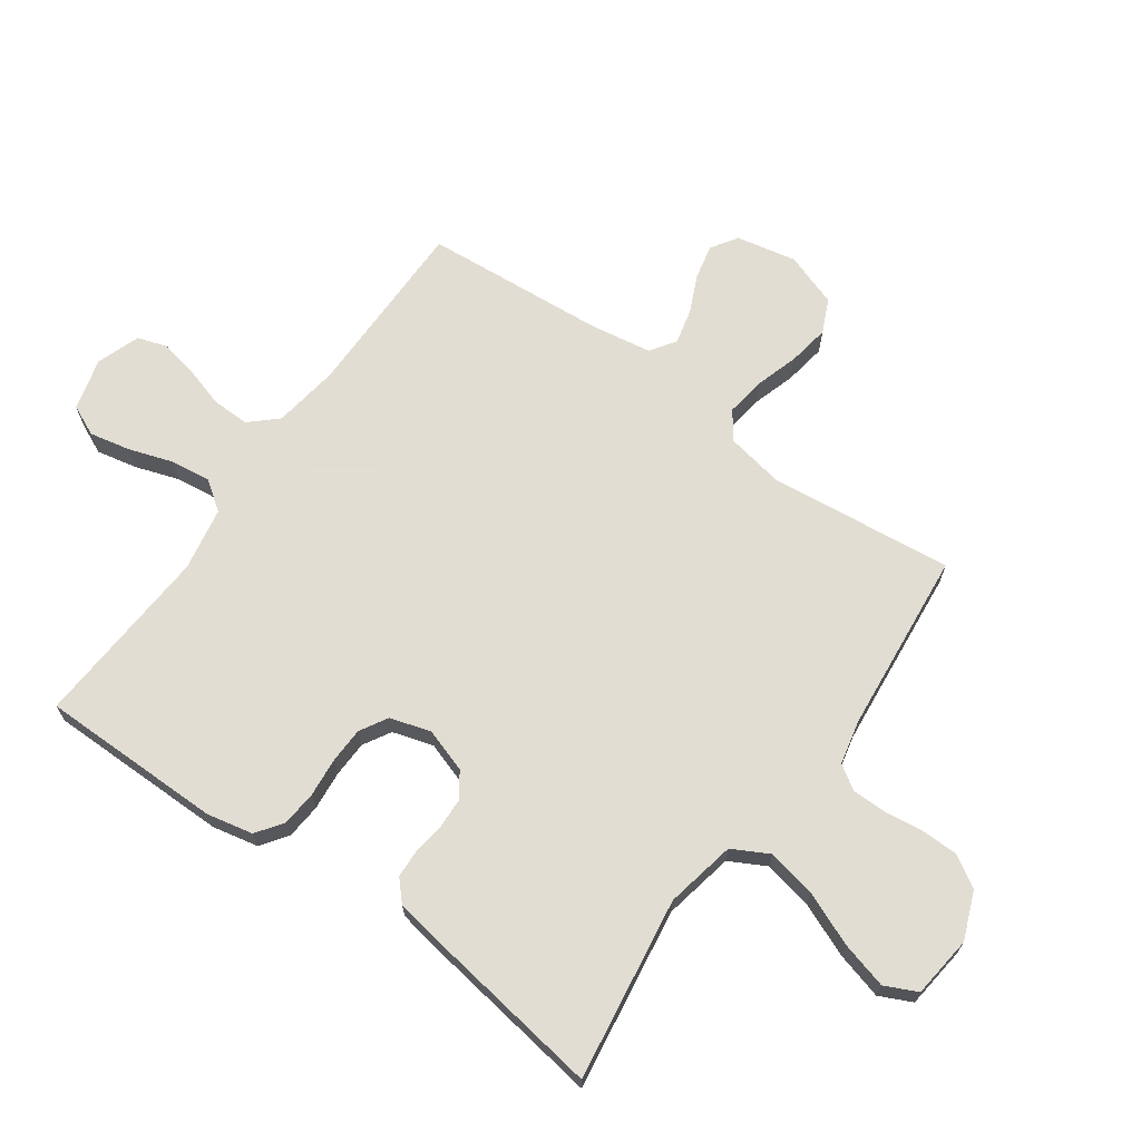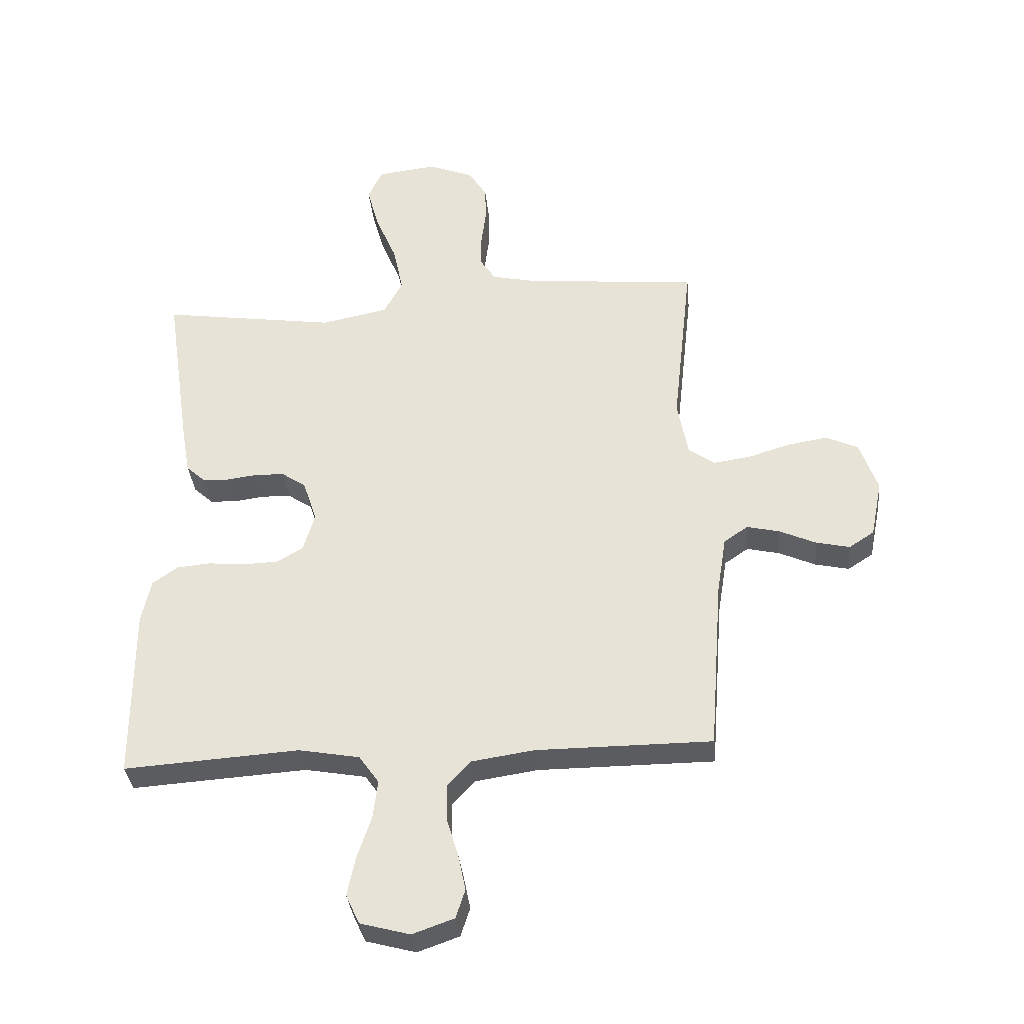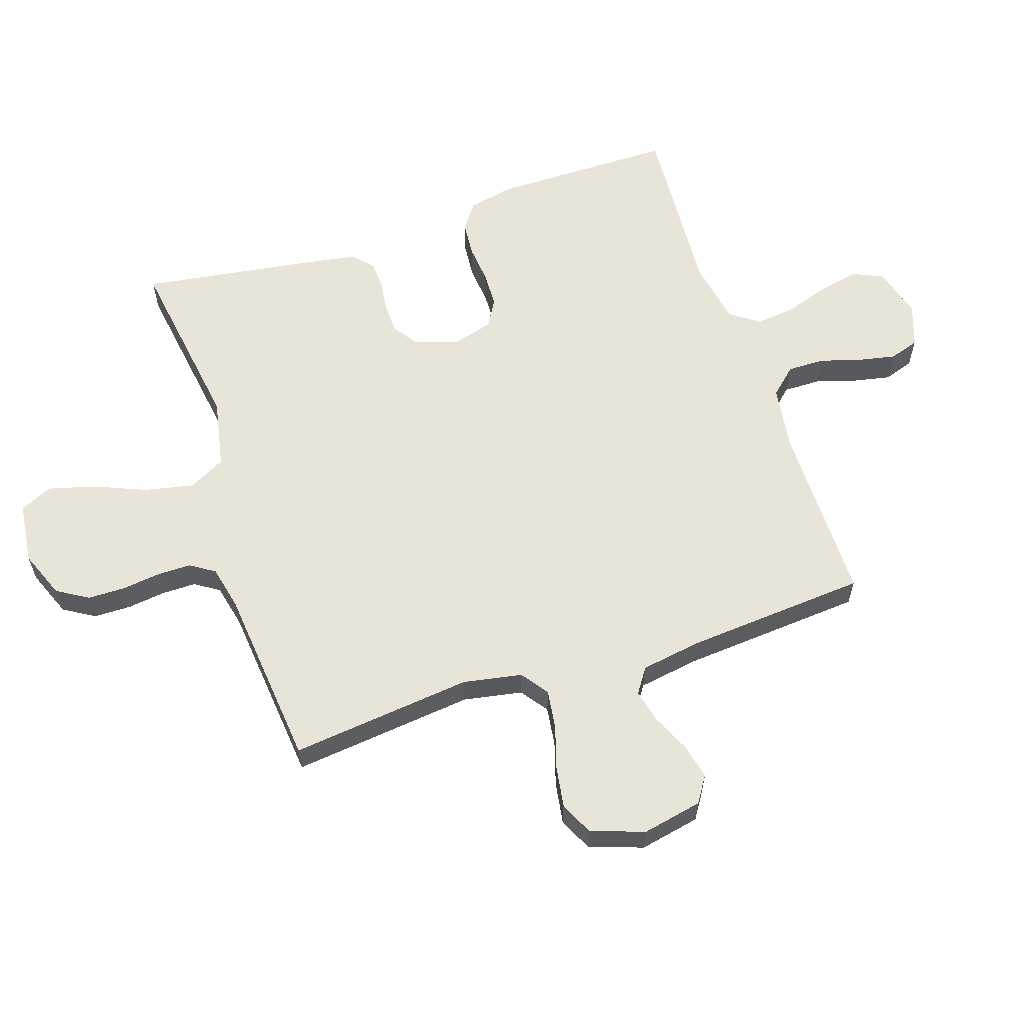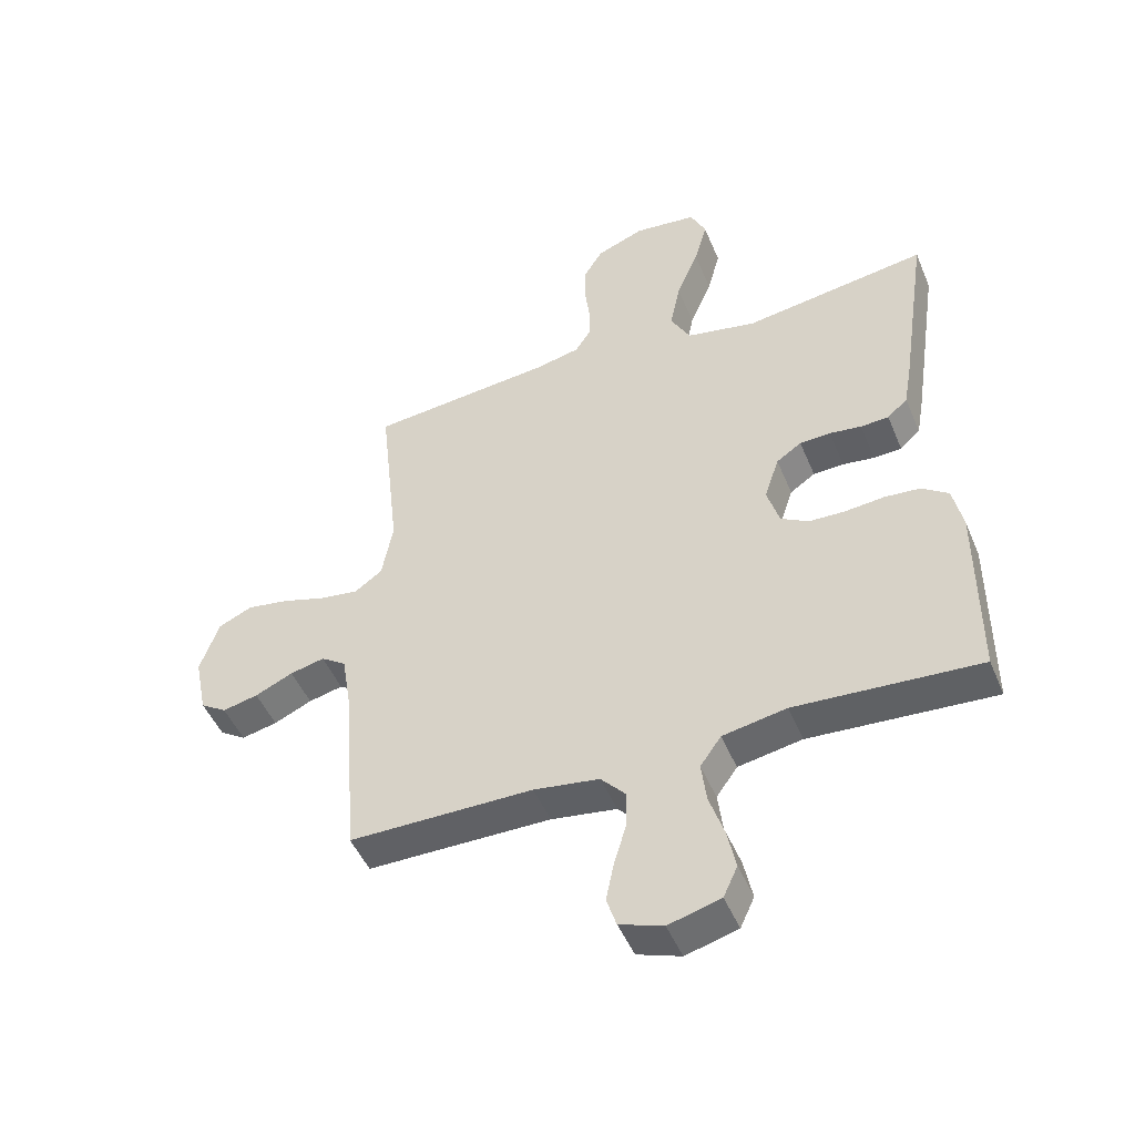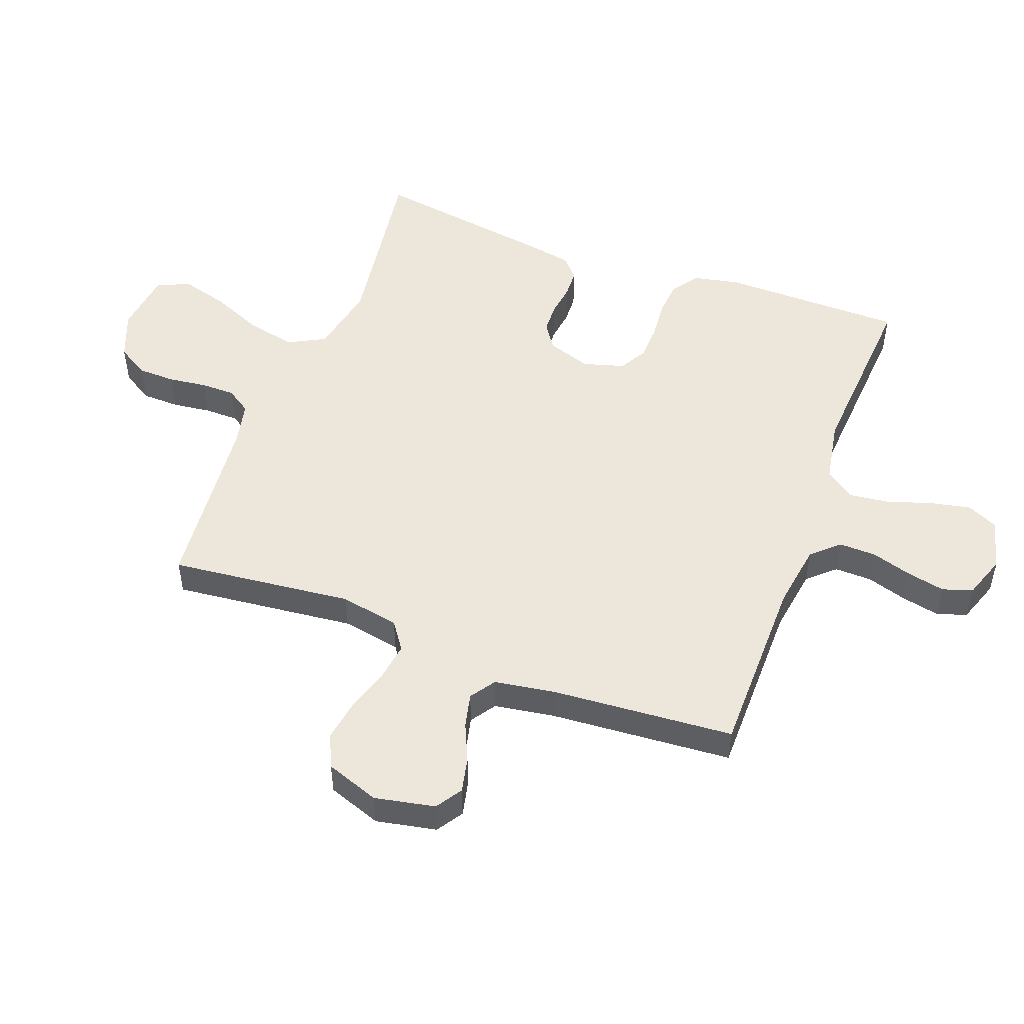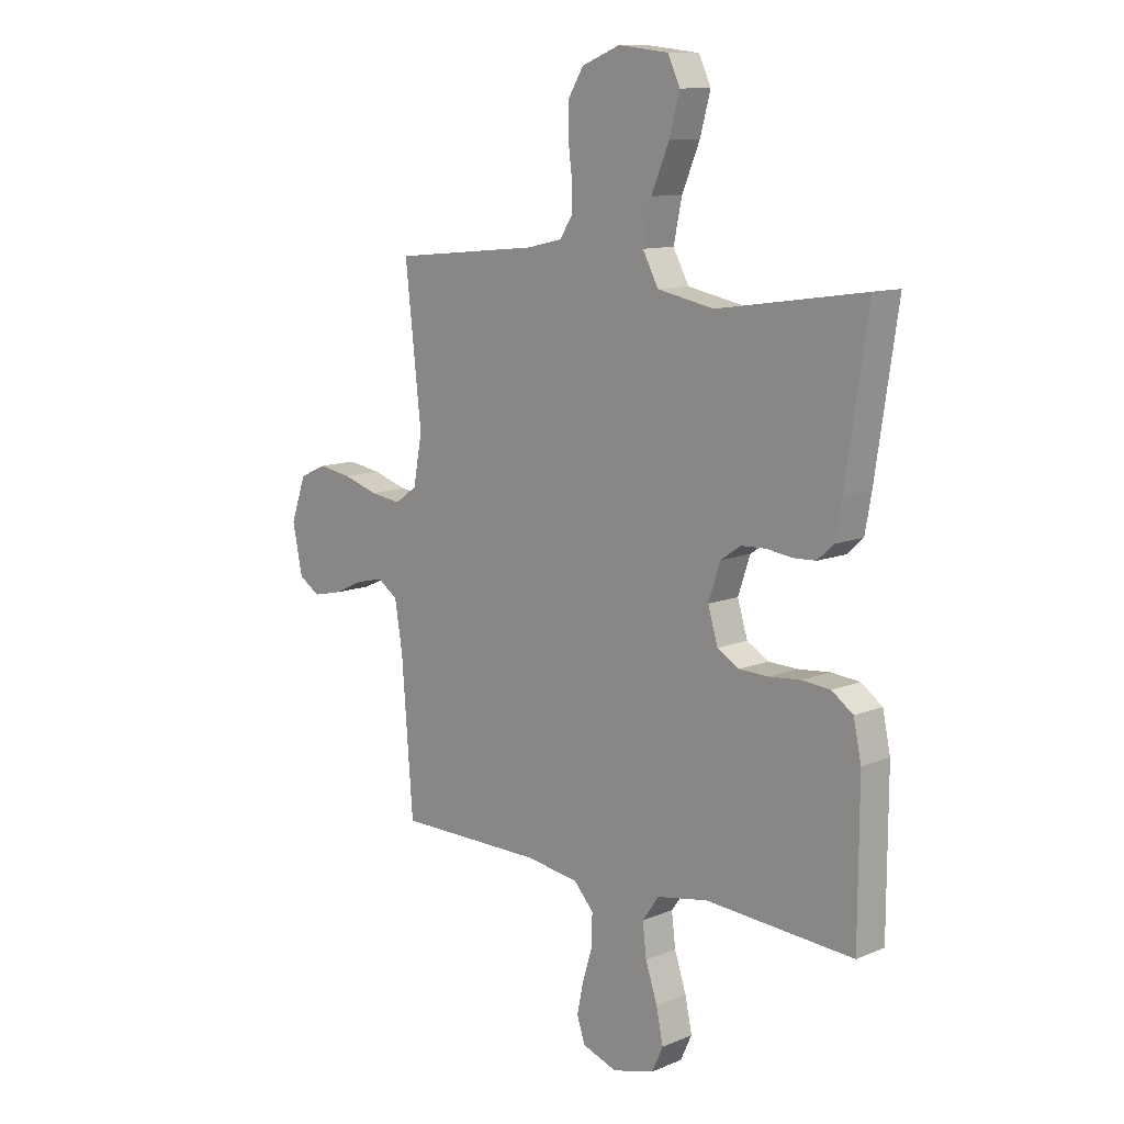
<metadata>
{"format":"obj","ext":"obj","renderer":"f3d","projection":"perspective","resolution":1024,"background":"white","views":[{"elev":68.1,"azim":-54.6,"up":"+Y"},{"elev":-34.8,"azim":5.5,"up":"+Z"},{"elev":60.3,"azim":71.6,"up":"+Y"},{"elev":-48.1,"azim":-157.9,"up":"+Z"},{"elev":50.5,"azim":110.6,"up":"+Y"},{"elev":11.1,"azim":-135.0,"up":"+Z"}]}
</metadata>
<code>
v 0.5 0.07 0.5
v 0.467 0.07 0.2
v 0.485 0.07 0.103
v 0.53 0.07 0.071
v 0.594 0.07 0.08
v 0.665 0.07 0.102
v 0.733 0.07 0.113
v 0.788 0.07 0.088
v 0.819 0.07 0
v 0.799 0.07 -0.099
v 0.756 0.07 -0.127
v 0.698 0.07 -0.114
v 0.636 0.07 -0.086
v 0.58 0.07 -0.073
v 0.539 0.07 -0.101
v 0.523 0.07 -0.2
v 0.5 0.07 -0.5
v 0.2 0.07 -0.501
v 0.093 0.07 -0.517
v 0.053 0.07 -0.561
v 0.054 0.07 -0.622
v 0.074 0.07 -0.688
v 0.087 0.07 -0.751
v 0.071 0.07 -0.8
v 0 0.07 -0.825
v -0.085 0.07 -0.802
v -0.108 0.07 -0.752
v -0.094 0.07 -0.685
v -0.07 0.07 -0.613
v -0.062 0.07 -0.547
v -0.096 0.07 -0.499
v -0.2 0.07 -0.48
v -0.5 0.07 -0.5
v -0.501 0.07 -0.2
v -0.485 0.07 -0.125
v -0.442 0.07 -0.094
v -0.384 0.07 -0.089
v -0.32 0.07 -0.095
v -0.261 0.07 -0.093
v -0.216 0.07 -0.067
v -0.196 0.07 0
v -0.22 0.07 0.072
v -0.261 0.07 0.1
v -0.311 0.07 0.102
v -0.363 0.07 0.095
v -0.409 0.07 0.097
v -0.442 0.07 0.127
v -0.455 0.07 0.2
v -0.5 0.07 0.5
v -0.2 0.07 0.456
v -0.085 0.07 0.479
v -0.053 0.07 0.539
v -0.07 0.07 0.62
v -0.106 0.07 0.706
v -0.127 0.07 0.783
v -0.102 0.07 0.836
v 0 0.07 0.848
v 0.078 0.07 0.817
v 0.109 0.07 0.766
v 0.11 0.07 0.704
v 0.102 0.07 0.641
v 0.102 0.07 0.585
v 0.128 0.07 0.545
v 0.2 0.07 0.529
v 0.5 0 0.5
v 0.467 0 0.2
v 0.485 0 0.103
v 0.53 0 0.071
v 0.594 0 0.08
v 0.665 0 0.102
v 0.733 0 0.113
v 0.788 0 0.088
v 0.819 0 0
v 0.799 0 -0.099
v 0.756 0 -0.127
v 0.698 0 -0.114
v 0.636 0 -0.086
v 0.58 0 -0.073
v 0.539 0 -0.101
v 0.523 0 -0.2
v 0.5 0 -0.5
v 0.2 0 -0.501
v 0.093 0 -0.517
v 0.053 0 -0.561
v 0.054 0 -0.622
v 0.074 0 -0.688
v 0.087 0 -0.751
v 0.071 0 -0.8
v 0 0 -0.825
v -0.085 0 -0.802
v -0.108 0 -0.752
v -0.094 0 -0.685
v -0.07 0 -0.613
v -0.062 0 -0.547
v -0.096 0 -0.499
v -0.2 0 -0.48
v -0.5 0 -0.5
v -0.501 0 -0.2
v -0.485 0 -0.125
v -0.442 0 -0.094
v -0.384 0 -0.089
v -0.32 0 -0.095
v -0.261 0 -0.093
v -0.216 0 -0.067
v -0.196 0 0
v -0.22 0 0.072
v -0.261 0 0.1
v -0.311 0 0.102
v -0.363 0 0.095
v -0.409 0 0.097
v -0.442 0 0.127
v -0.455 0 0.2
v -0.5 0 0.5
v -0.2 0 0.456
v -0.085 0 0.479
v -0.053 0 0.539
v -0.07 0 0.62
v -0.106 0 0.706
v -0.127 0 0.783
v -0.102 0 0.836
v 0 0 0.848
v 0.078 0 0.817
v 0.109 0 0.766
v 0.11 0 0.704
v 0.102 0 0.641
v 0.102 0 0.585
v 0.128 0 0.545
v 0.2 0 0.529
f 58 59 60 61
f 58 61 62
f 57 58 62
f 56 57 62
f 53 54 55 56
f 52 53 56 62
f 51 52 62 63
f 47 48 49 50
f 47 50 51
f 44 45 46 47
f 43 44 47 51
f 42 43 51 63
f 35 36 37 38
f 35 38 39
f 32 33 34 35
f 31 32 35 39
f 30 31 39 40
f 26 27 28 29
f 26 29 30
f 25 26 30
f 24 25 30
f 21 22 23 24
f 21 24 30 40
f 16 17 18
f 15 16 18 19
f 10 11 12 13
f 10 13 14
f 9 10 14
f 8 9 14
f 5 6 7 8
f 4 5 8 14
f 3 4 14 15
f 64 1 2
f 64 2 3
f 41 42 63 64
f 20 21 40 41
f 19 20 41 64
f 3 15 19 64
f 125 124 123 122
f 126 125 122
f 126 122 121
f 126 121 120
f 120 119 118 117
f 126 120 117 116
f 127 126 116 115
f 114 113 112 111
f 115 114 111
f 111 110 109 108
f 115 111 108 107
f 127 115 107 106
f 102 101 100 99
f 103 102 99
f 99 98 97 96
f 103 99 96 95
f 104 103 95 94
f 93 92 91 90
f 94 93 90
f 94 90 89
f 94 89 88
f 88 87 86 85
f 104 94 88 85
f 82 81 80
f 83 82 80 79
f 77 76 75 74
f 78 77 74
f 78 74 73
f 78 73 72
f 72 71 70 69
f 78 72 69 68
f 79 78 68 67
f 66 65 128
f 67 66 128
f 128 127 106 105
f 105 104 85 84
f 128 105 84 83
f 128 83 79 67
f 1 65 66 2
f 2 66 67 3
f 3 67 68 4
f 4 68 69 5
f 5 69 70 6
f 6 70 71 7
f 7 71 72 8
f 8 72 73 9
f 9 73 74 10
f 10 74 75 11
f 11 75 76 12
f 12 76 77 13
f 13 77 78 14
f 14 78 79 15
f 15 79 80 16
f 16 80 81 17
f 17 81 82 18
f 18 82 83 19
f 19 83 84 20
f 20 84 85 21
f 21 85 86 22
f 22 86 87 23
f 23 87 88 24
f 24 88 89 25
f 25 89 90 26
f 26 90 91 27
f 27 91 92 28
f 28 92 93 29
f 29 93 94 30
f 30 94 95 31
f 31 95 96 32
f 32 96 97 33
f 33 97 98 34
f 34 98 99 35
f 35 99 100 36
f 36 100 101 37
f 37 101 102 38
f 38 102 103 39
f 39 103 104 40
f 40 104 105 41
f 41 105 106 42
f 42 106 107 43
f 43 107 108 44
f 44 108 109 45
f 45 109 110 46
f 46 110 111 47
f 47 111 112 48
f 48 112 113 49
f 49 113 114 50
f 50 114 115 51
f 51 115 116 52
f 52 116 117 53
f 53 117 118 54
f 54 118 119 55
f 55 119 120 56
f 56 120 121 57
f 57 121 122 58
f 58 122 123 59
f 59 123 124 60
f 60 124 125 61
f 61 125 126 62
f 62 126 127 63
f 63 127 128 64
f 64 128 65 1

</code>
